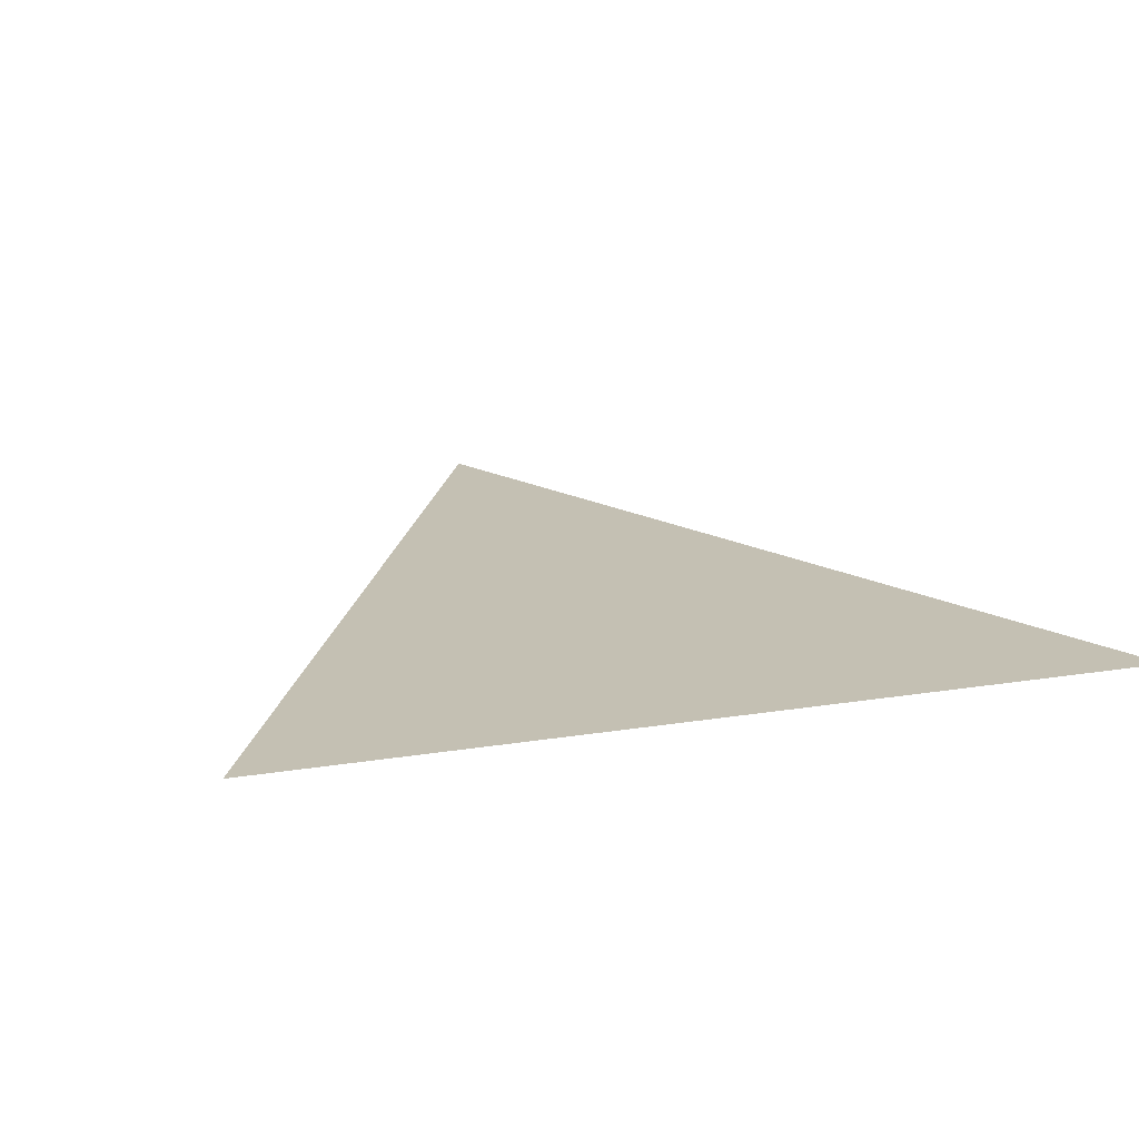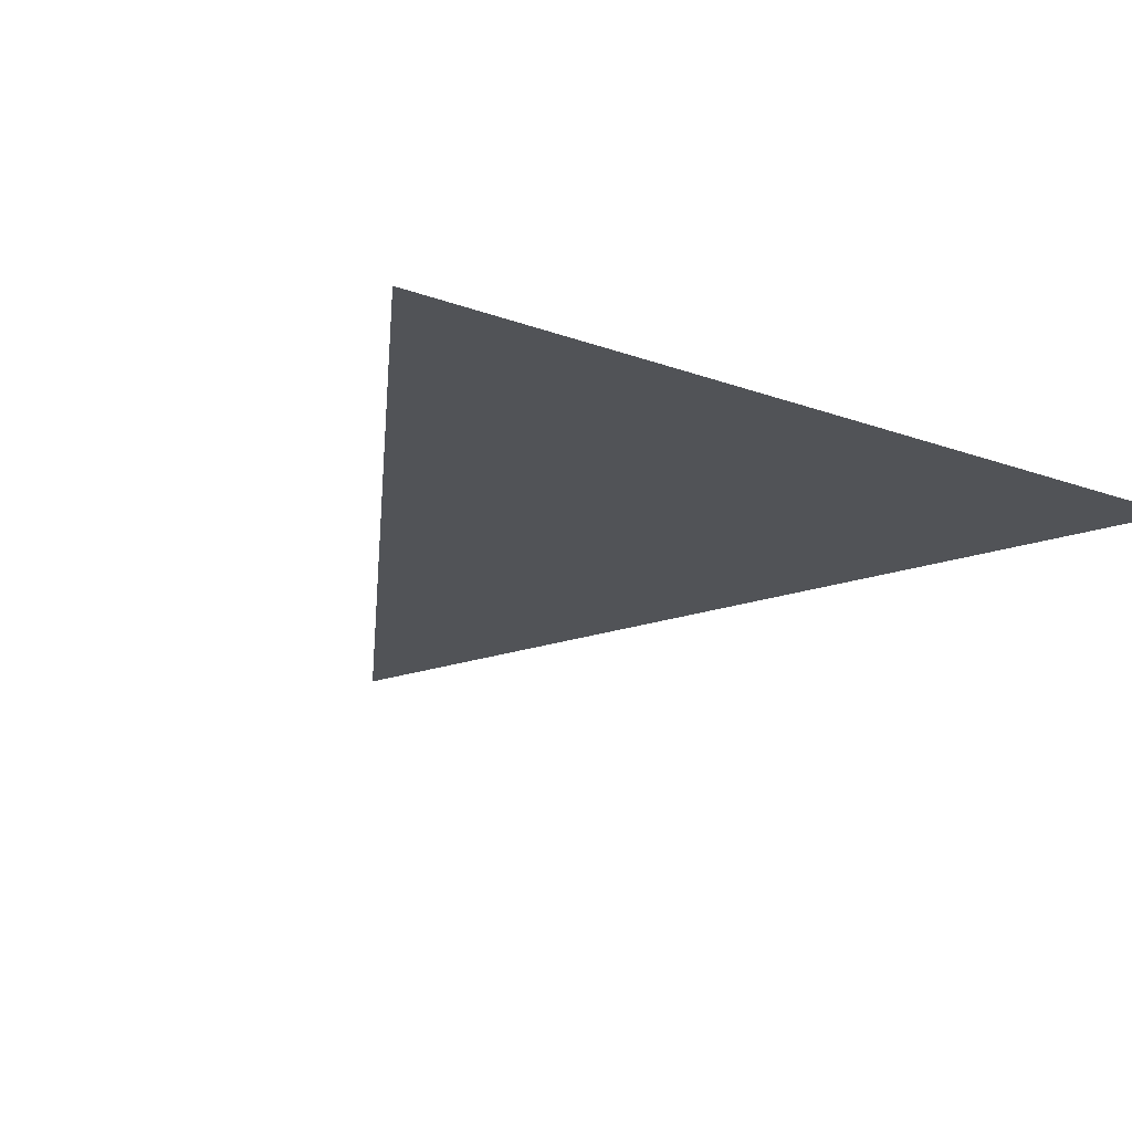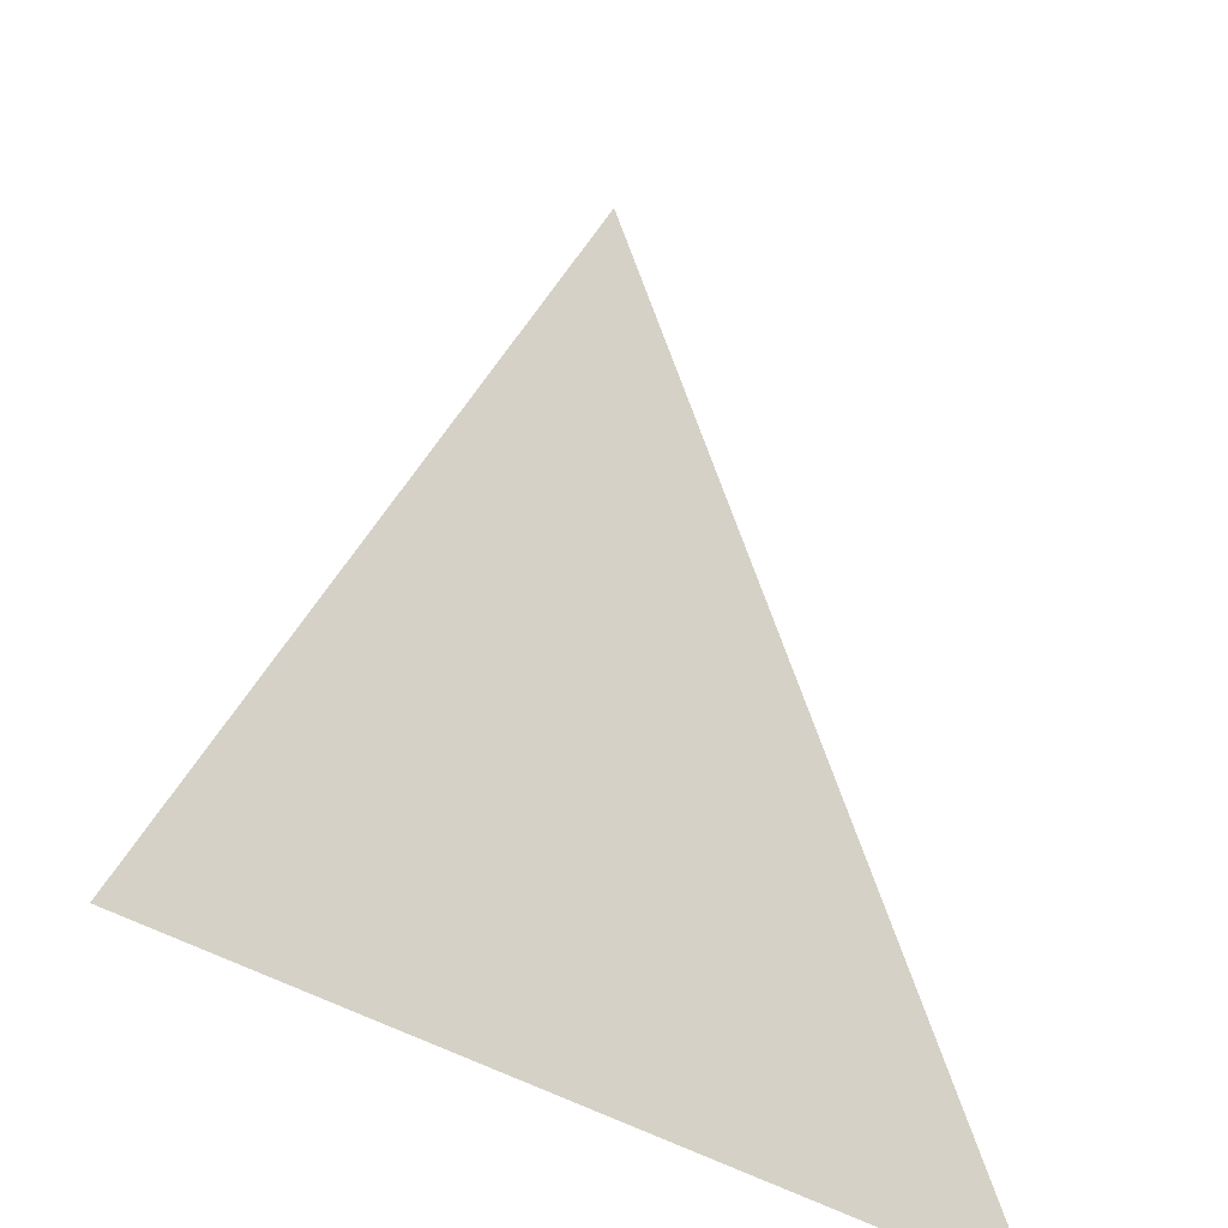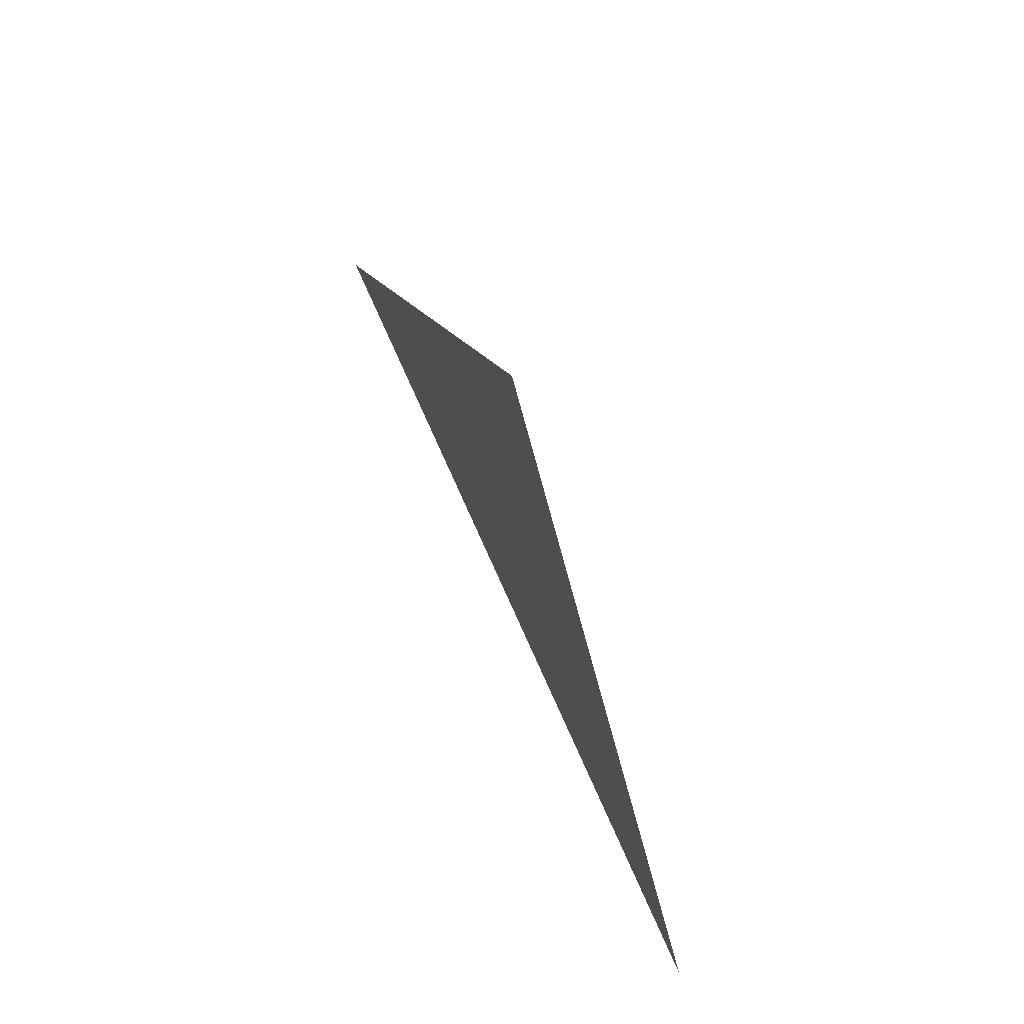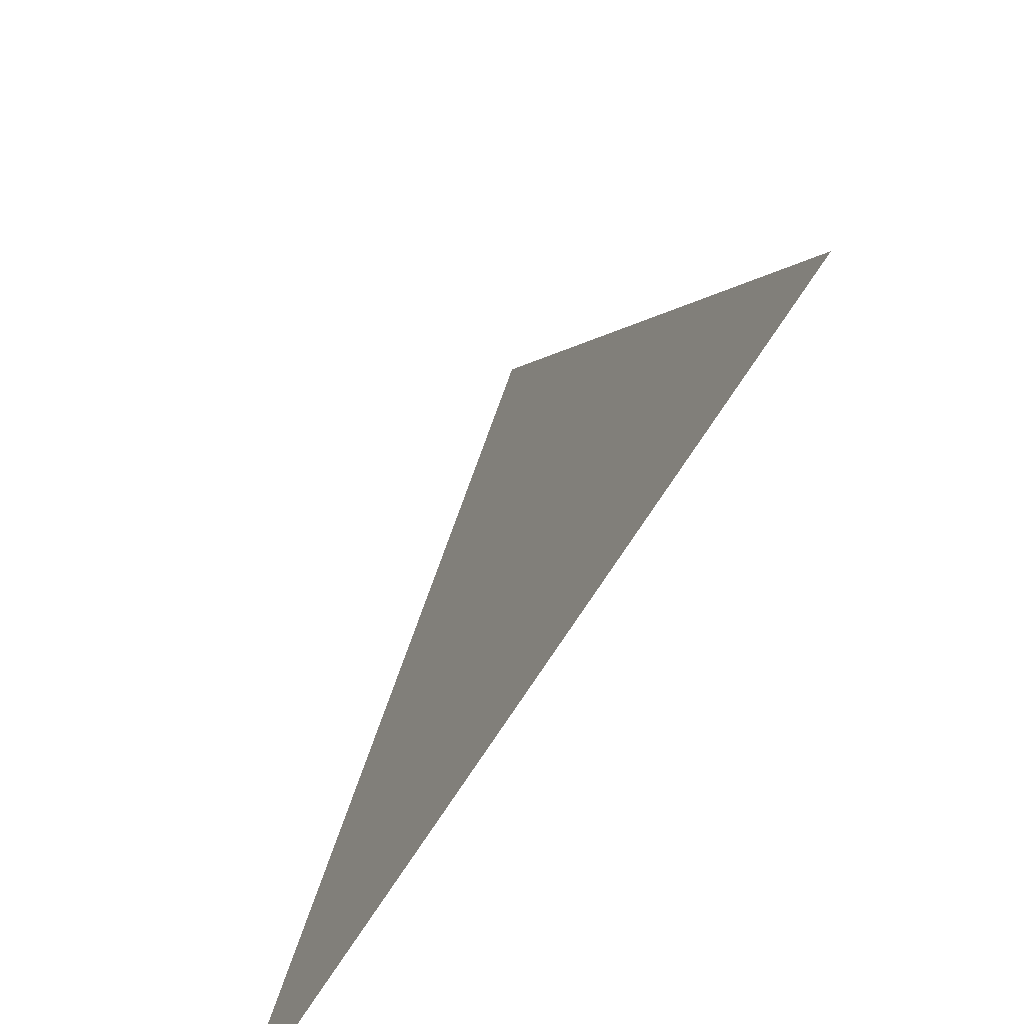
<metadata>
{"format":"obj","ext":"obj","renderer":"f3d","projection":"perspective","resolution":1024,"background":"white","views":[{"elev":18.0,"azim":-17.9,"up":"+Z"},{"elev":-21.9,"azim":-32.0,"up":"+Z"},{"elev":-36.3,"azim":138.1,"up":"+Y"},{"elev":76.1,"azim":65.9,"up":"+Y"},{"elev":-69.0,"azim":58.0,"up":"+Y"}]}
</metadata>
<code>
v  0 1 0
v  -1 -1 0
v  1 -1 0
g triangle001
f 1 2 3

</code>
